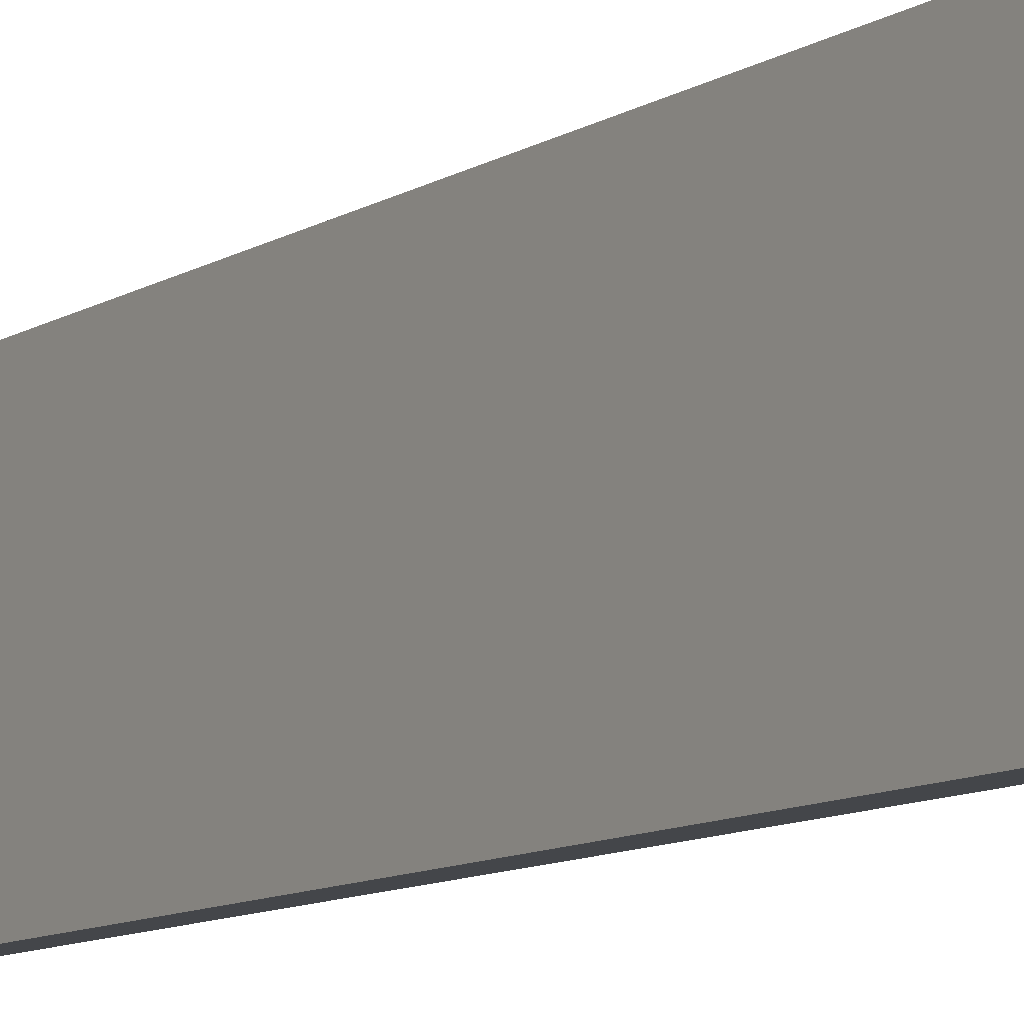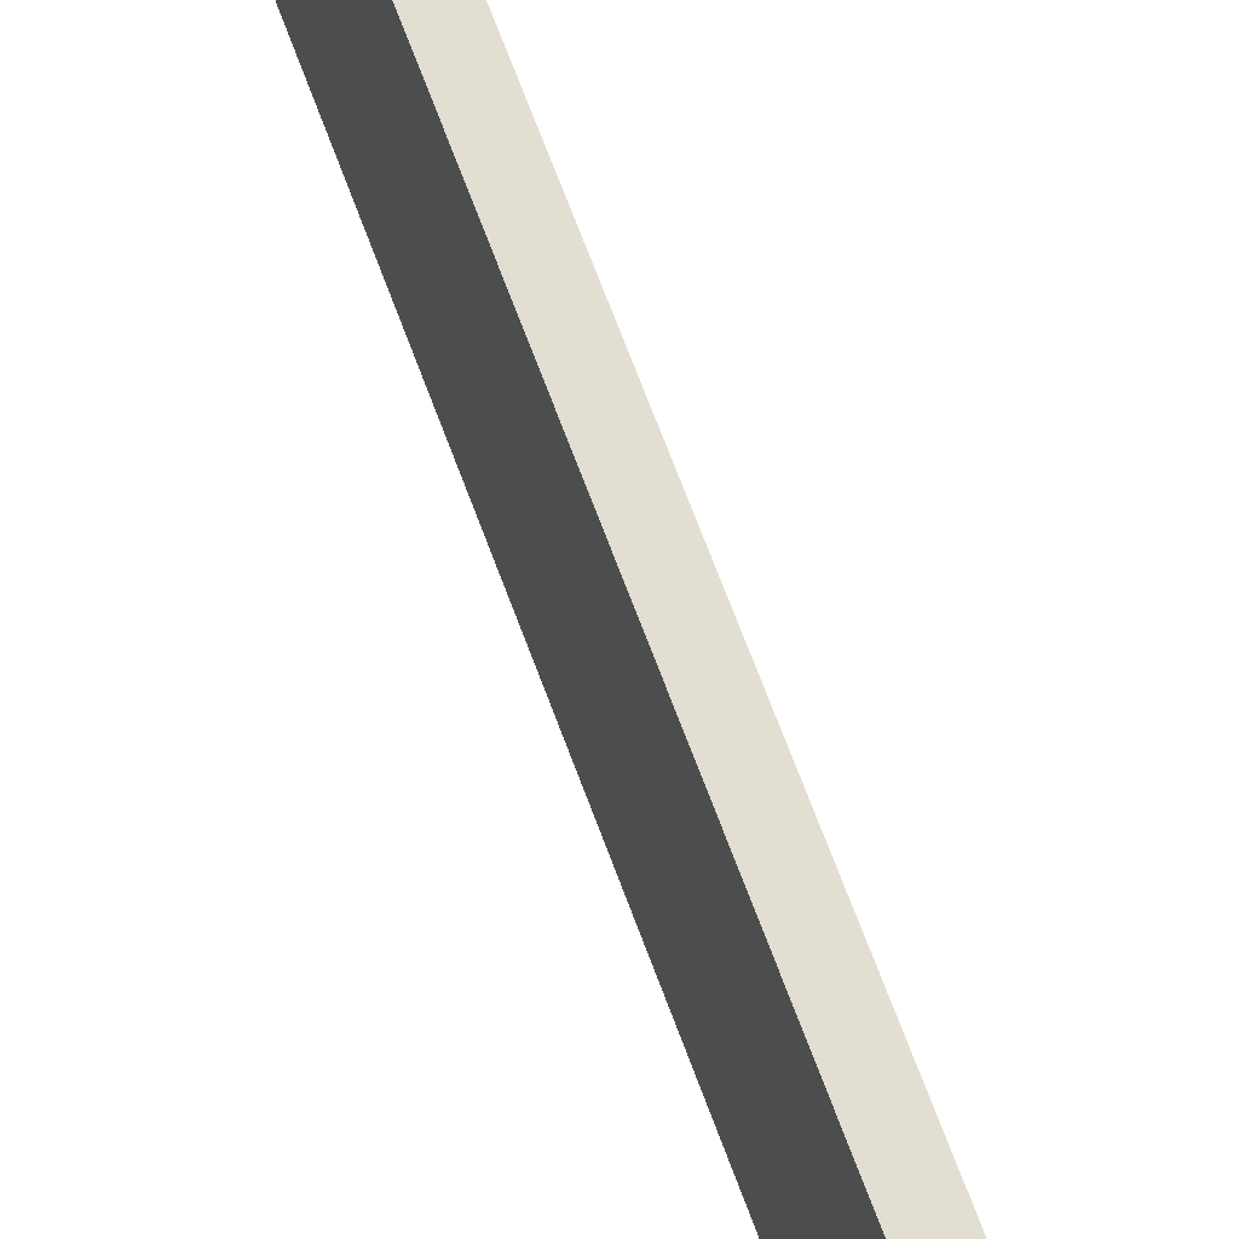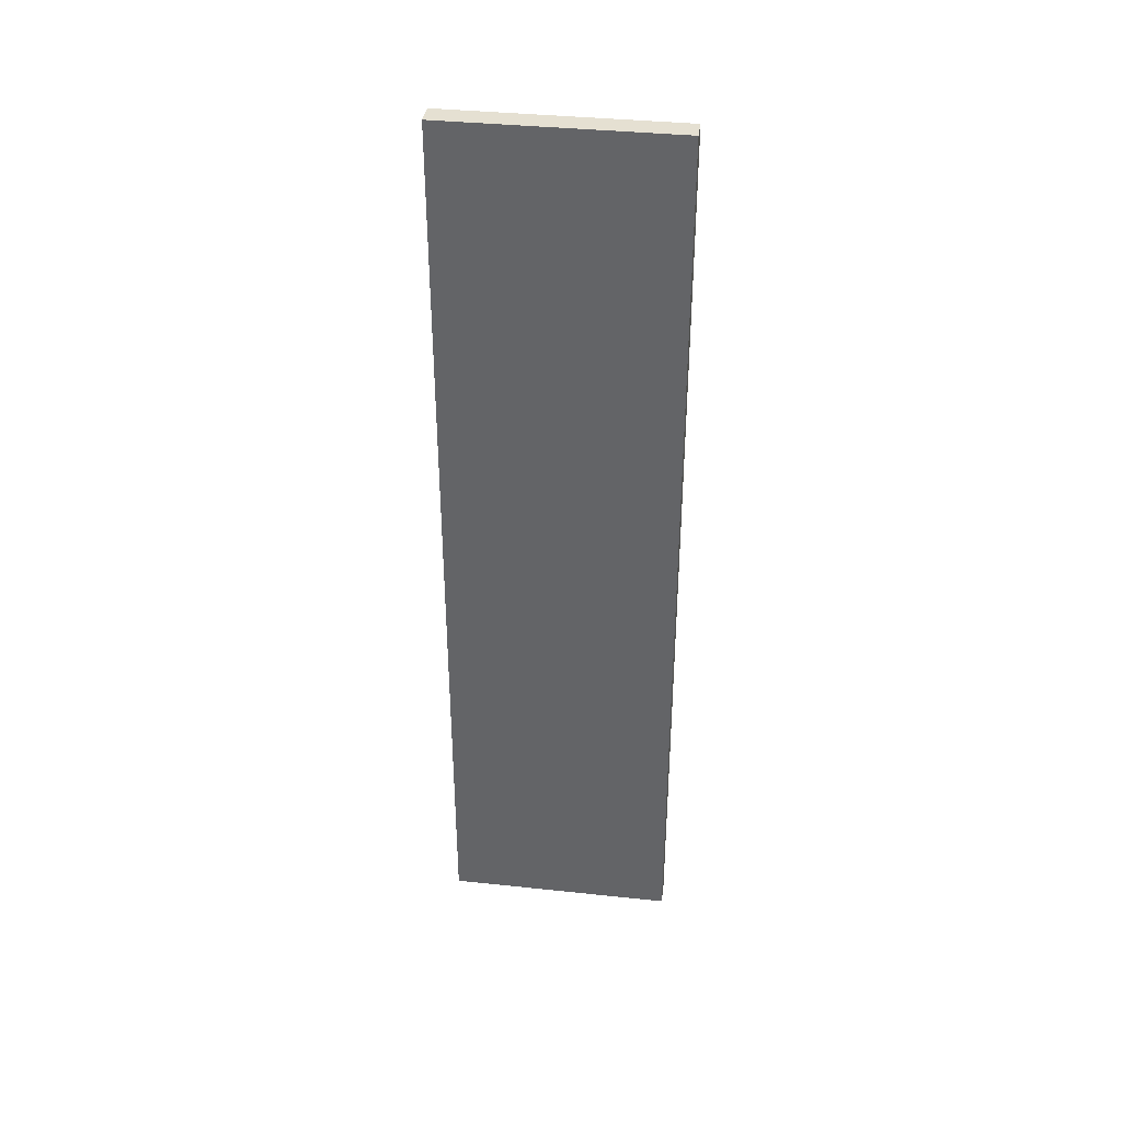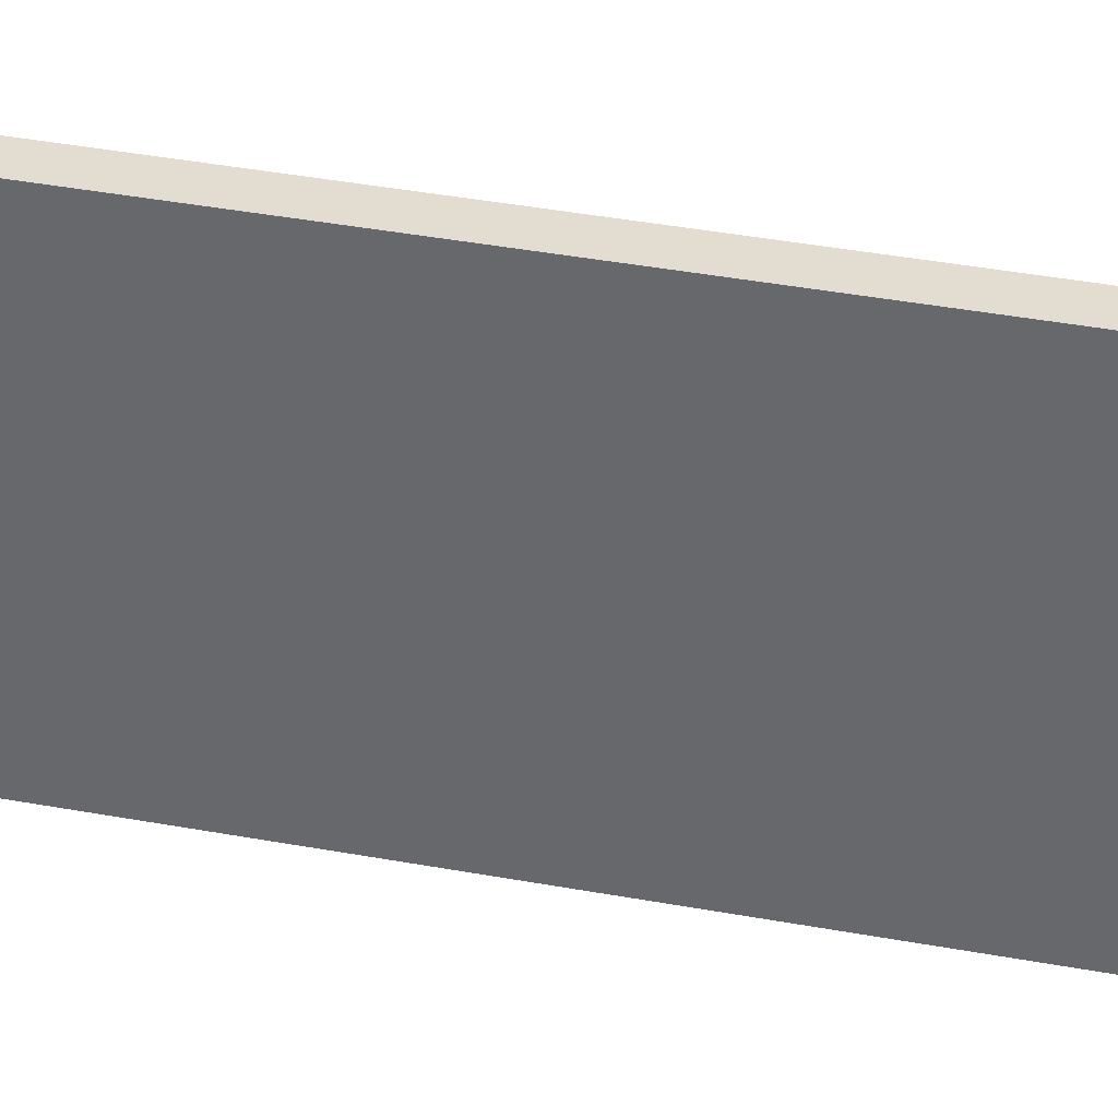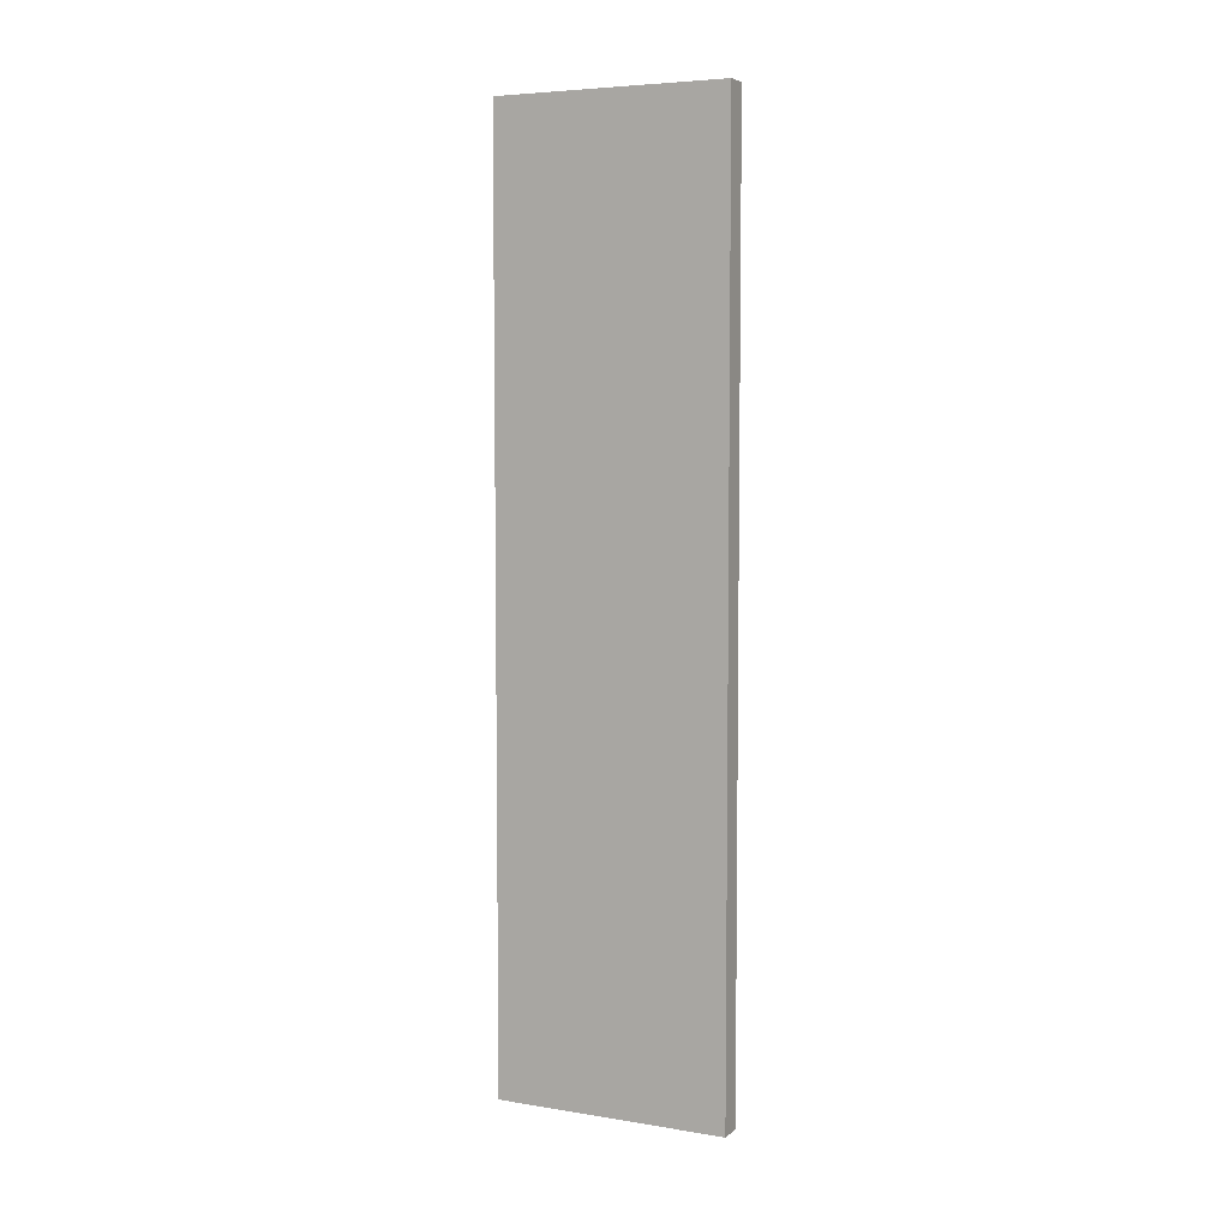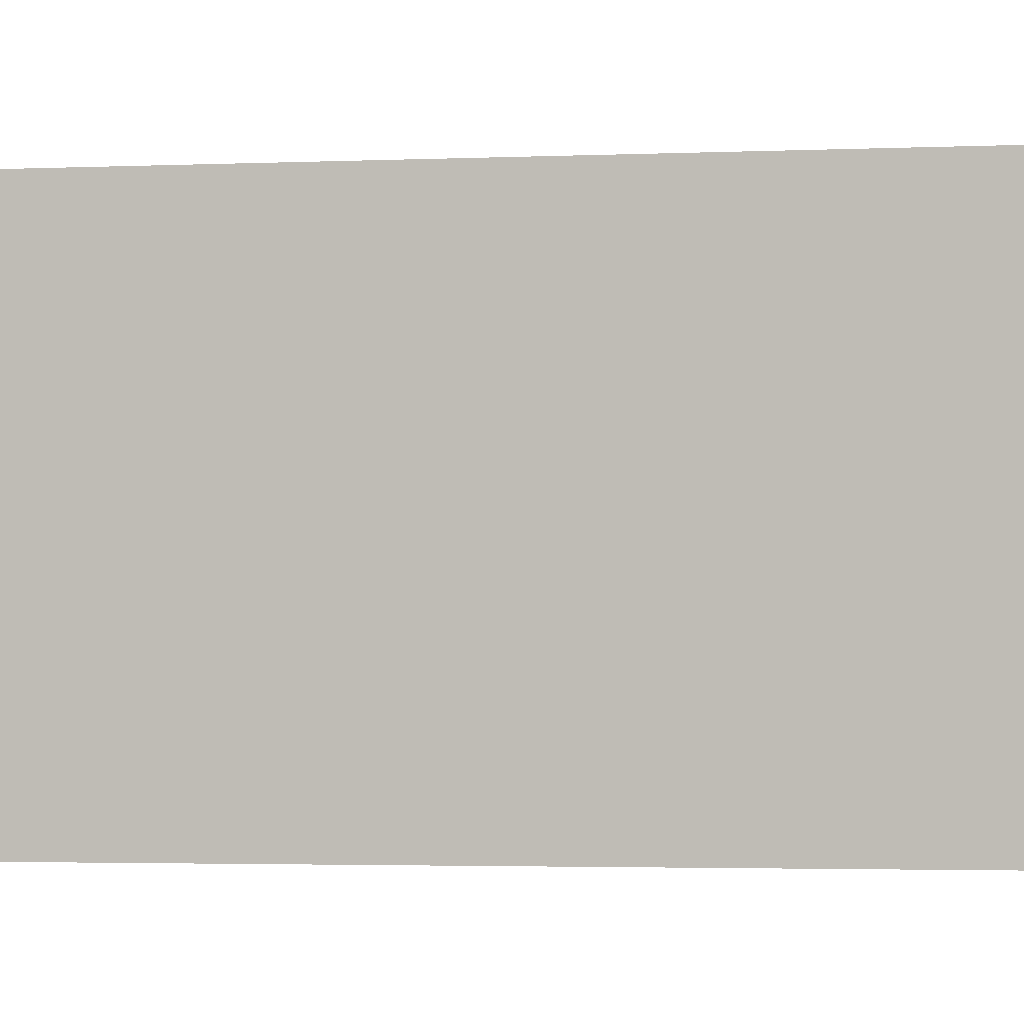
<metadata>
{"format":"obj","ext":"obj","renderer":"f3d","projection":"perspective","resolution":1024,"background":"white","views":[{"elev":-9.8,"azim":147.4,"up":"+Z"},{"elev":67.9,"azim":159.8,"up":"+Z"},{"elev":37.7,"azim":-82.3,"up":"+Y"},{"elev":35.1,"azim":-75.7,"up":"+Z"},{"elev":5.7,"azim":-64.0,"up":"+Y"},{"elev":-1.7,"azim":104.3,"up":"+Z"}]}
</metadata>
<code>
o v 40.obj
v -0.05 -3 -0.25
v -0.05 -3 0.75
v -0.05 1 -0.25
v -0.05 1 0.75
v 0.05 -3 -0.25
v 0.05 -3 0.75
v 0.05 1 -0.25
v 0.05 1 0.75
v -0.05 1 -0.25
v -0.05 1 -0.25
v -0.05 -3 -0.25
v -0.05 -3 -0.25
v -0.05 -3 0.75
v -0.05 -3 0.75
v -0.05 1 0.75
v -0.05 1 0.75
v 0.05 1 -0.25
v 0.05 1 -0.25
v 0.05 1 0.75
v 0.05 1 0.75
v 0.05 -3 -0.25
v 0.05 -3 -0.25
v 0.05 -3 0.75
v 0.05 -3 0.75
f 11 13 15 9
f 10 16 19 17
f 18 20 23 21
f 22 24 14 12
f 3 7 5 1
f 8 4 2 6

</code>
